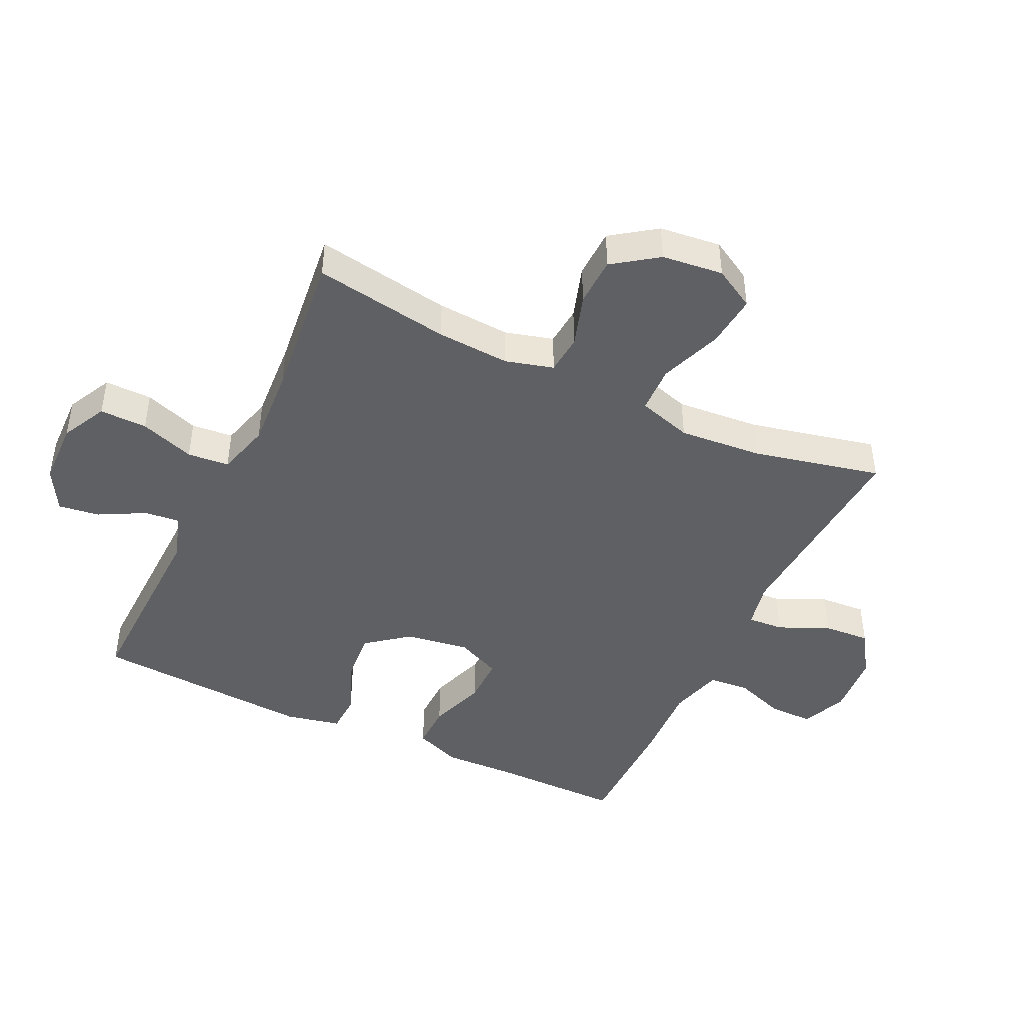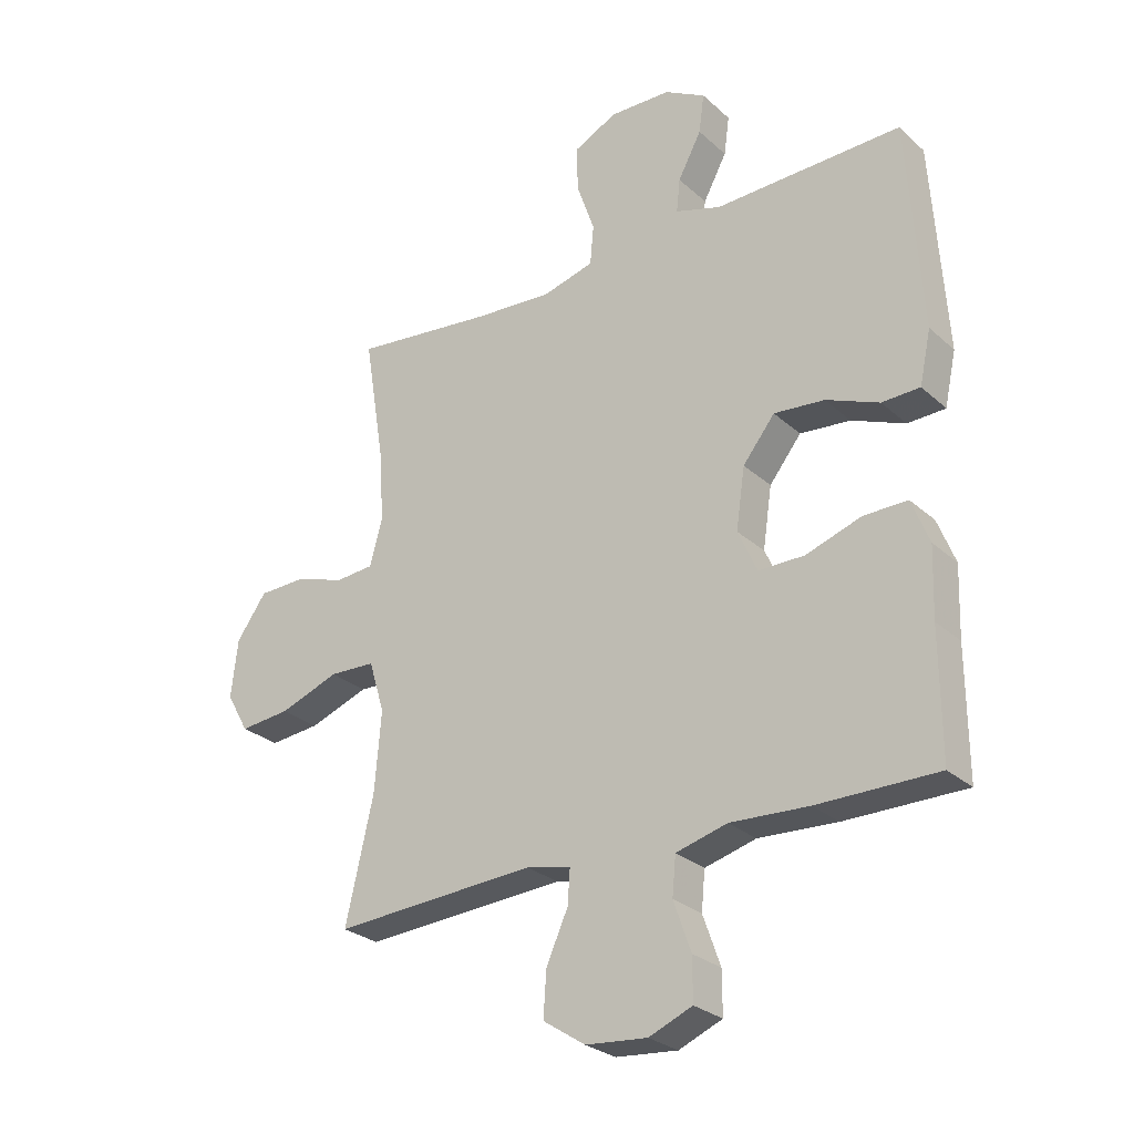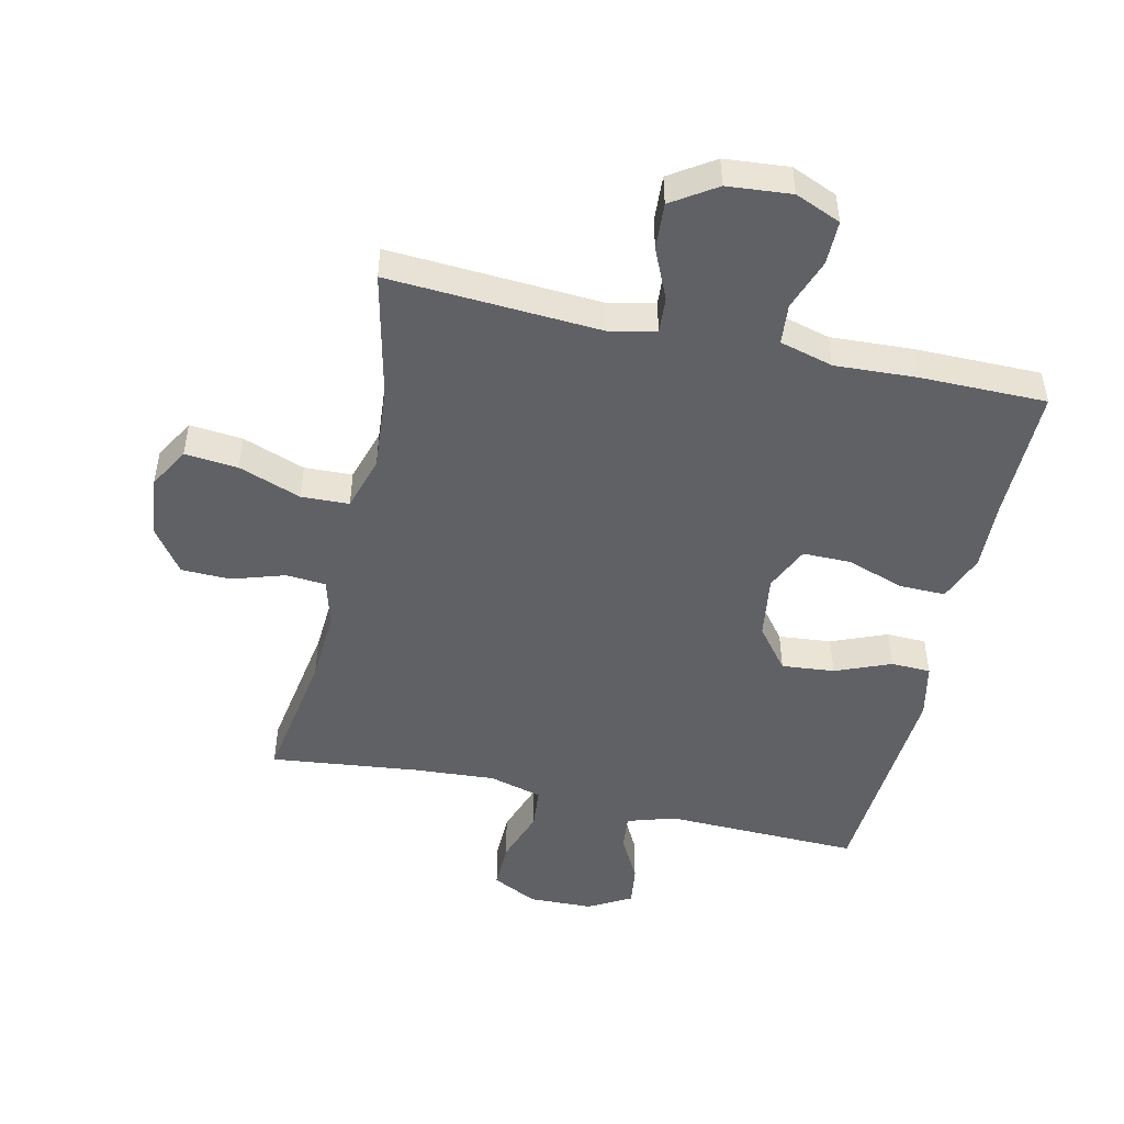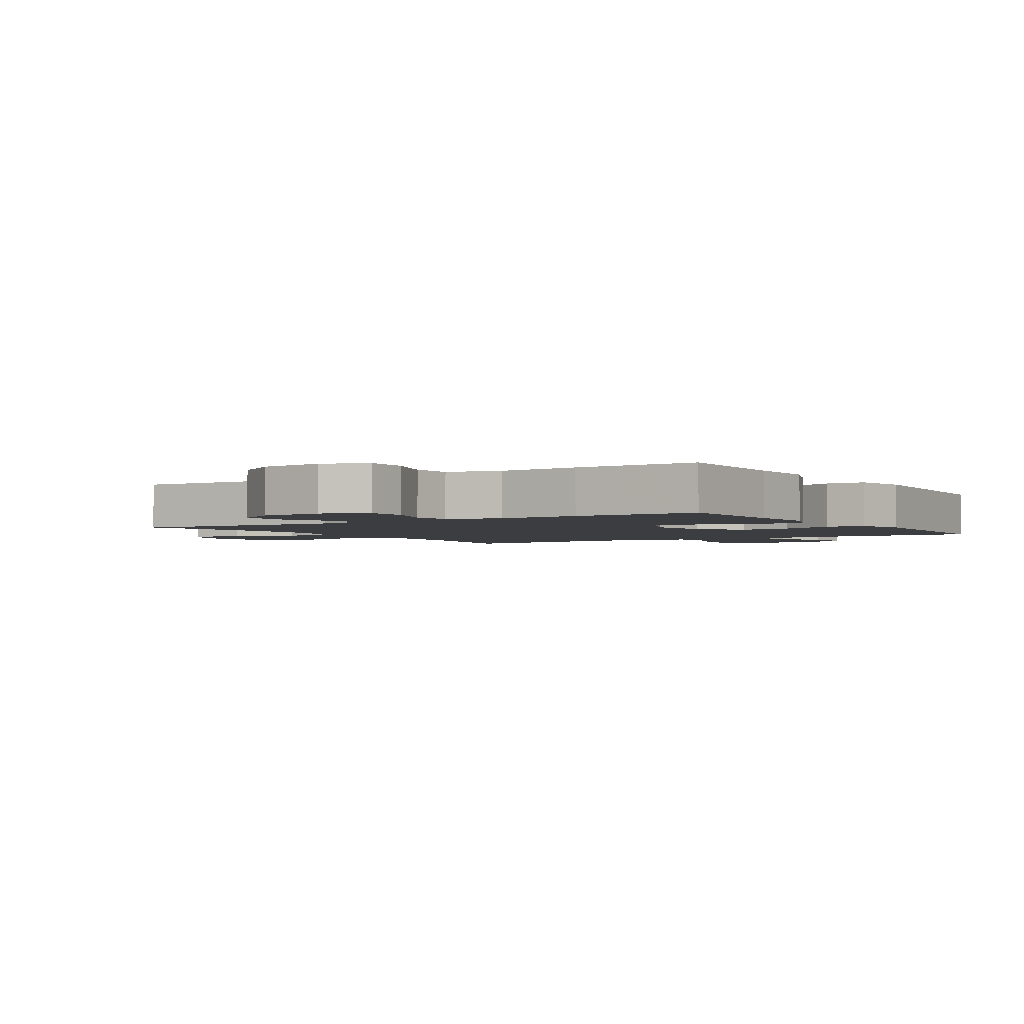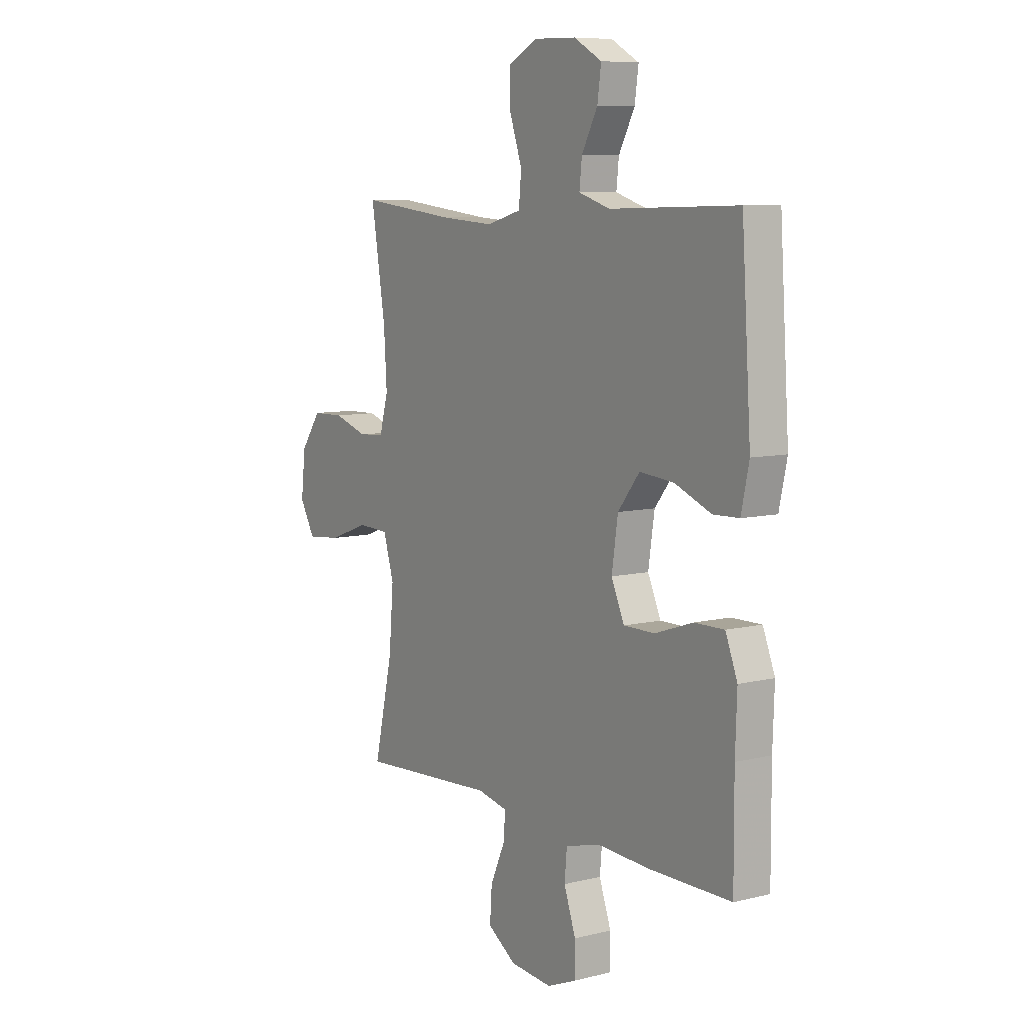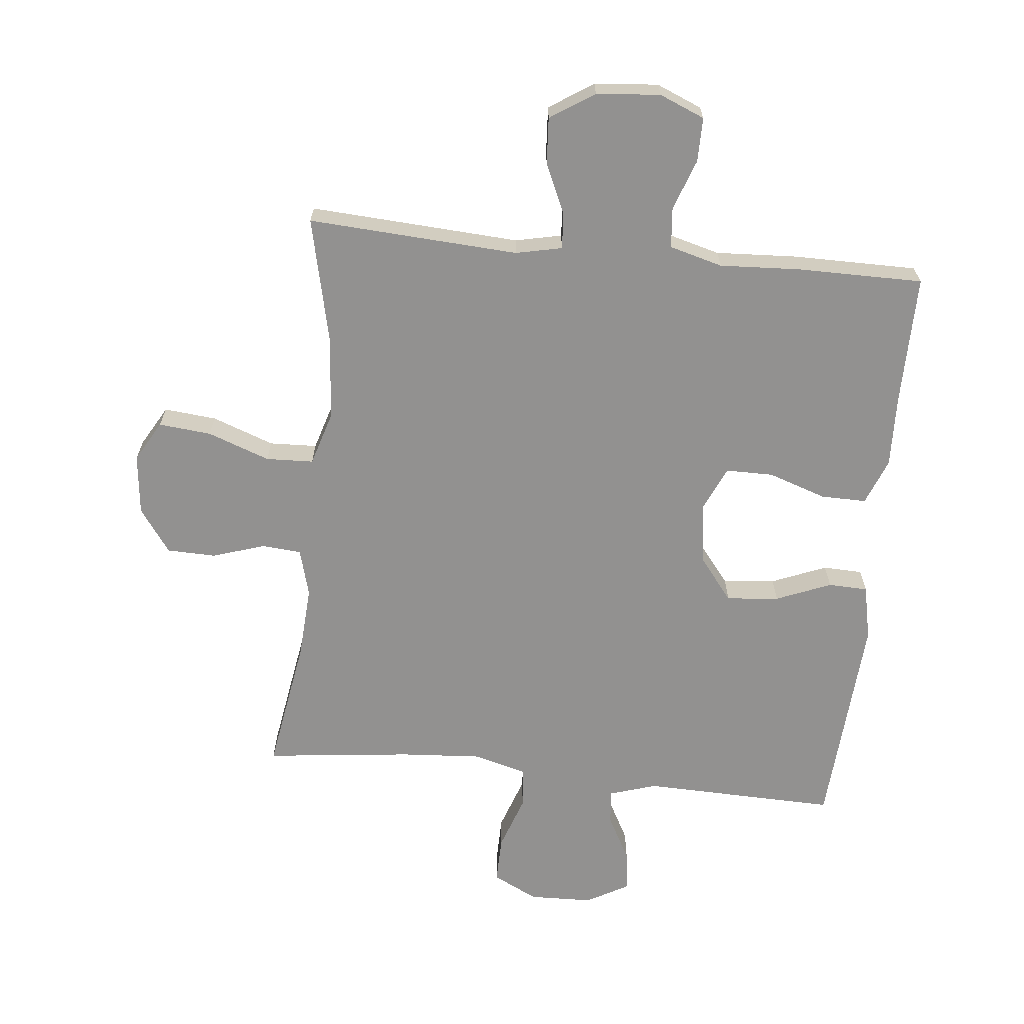
<metadata>
{"format":"obj","ext":"obj","renderer":"f3d","projection":"perspective","resolution":1024,"background":"white","views":[{"elev":-44.5,"azim":64.4,"up":"+Y"},{"elev":-27.4,"azim":-143.4,"up":"+Z"},{"elev":-48.7,"azim":167.2,"up":"+Y"},{"elev":-2.6,"azim":-147.6,"up":"+Y"},{"elev":8.1,"azim":-124.2,"up":"+Z"},{"elev":-66.1,"azim":174.1,"up":"+Y"}]}
</metadata>
<code>
v -0.5 0.07 0.5
v -0.189 0.07 0.492
v -0.113 0.07 0.516
v -0.119 0.07 0.572
v -0.158 0.07 0.645
v -0.167 0.07 0.71
v -0.099 0.07 0.748
v 0.003 0.07 0.751
v 0.075 0.07 0.715
v 0.074 0.07 0.64
v 0.044 0.07 0.553
v 0.05 0.07 0.487
v 0.135 0.07 0.464
v 0.265 0.07 0.473
v 0.5 0.07 0.5
v 0.465 0.07 0.284
v 0.458 0.07 0.168
v 0.479 0.07 0.092
v 0.542 0.07 0.087
v 0.626 0.07 0.114
v 0.704 0.07 0.112
v 0.754 0.07 0.042
v 0.765 0.07 -0.055
v 0.728 0.07 -0.12
v 0.644 0.07 -0.112
v 0.545 0.07 -0.076
v 0.469 0.07 -0.079
v 0.443 0.07 -0.165
v 0.454 0.07 -0.298
v 0.5 0.07 -0.5
v 0.164 0.07 -0.48
v 0.09 0.07 -0.496
v 0.094 0.07 -0.553
v 0.13 0.07 -0.633
v 0.135 0.07 -0.707
v 0.065 0.07 -0.753
v -0.037 0.07 -0.762
v -0.109 0.07 -0.732
v -0.109 0.07 -0.662
v -0.08 0.07 -0.58
v -0.086 0.07 -0.516
v -0.171 0.07 -0.493
v -0.301 0.07 -0.5
v -0.5 0.07 -0.5
v -0.499 0.07 -0.292
v -0.503 0.07 -0.177
v -0.474 0.07 -0.103
v -0.401 0.07 -0.104
v -0.309 0.07 -0.135
v -0.233 0.07 -0.135
v -0.201 0.07 -0.064
v -0.216 0.07 0.037
v -0.269 0.07 0.104
v -0.353 0.07 0.096
v -0.441 0.07 0.06
v -0.504 0.07 0.062
v -0.523 0.07 0.15
v -0.5 0 0.5
v -0.189 0 0.492
v -0.113 0 0.516
v -0.119 0 0.572
v -0.158 0 0.645
v -0.167 0 0.71
v -0.099 0 0.748
v 0.003 0 0.751
v 0.075 0 0.715
v 0.074 0 0.64
v 0.044 0 0.553
v 0.05 0 0.487
v 0.135 0 0.464
v 0.265 0 0.473
v 0.5 0 0.5
v 0.465 0 0.284
v 0.458 0 0.168
v 0.479 0 0.092
v 0.542 0 0.087
v 0.626 0 0.114
v 0.704 0 0.112
v 0.754 0 0.042
v 0.765 0 -0.055
v 0.728 0 -0.12
v 0.644 0 -0.112
v 0.545 0 -0.076
v 0.469 0 -0.079
v 0.443 0 -0.165
v 0.454 0 -0.298
v 0.5 0 -0.5
v 0.164 0 -0.48
v 0.09 0 -0.496
v 0.094 0 -0.553
v 0.13 0 -0.633
v 0.135 0 -0.707
v 0.065 0 -0.753
v -0.037 0 -0.762
v -0.109 0 -0.732
v -0.109 0 -0.662
v -0.08 0 -0.58
v -0.086 0 -0.516
v -0.171 0 -0.493
v -0.301 0 -0.5
v -0.5 0 -0.5
v -0.499 0 -0.292
v -0.503 0 -0.177
v -0.474 0 -0.103
v -0.401 0 -0.104
v -0.309 0 -0.135
v -0.233 0 -0.135
v -0.201 0 -0.064
v -0.216 0 0.037
v -0.269 0 0.104
v -0.353 0 0.096
v -0.441 0 0.06
v -0.504 0 0.062
v -0.523 0 0.15
f 57 1 2
f 56 57 2
f 55 56 2
f 54 55 2
f 53 54 2 3
f 52 53 3
f 51 52 3
f 47 48 49
f 46 47 49
f 45 46 49
f 45 49 50
f 44 45 50
f 43 44 50
f 42 43 50
f 41 42 50 51
f 38 39 40
f 37 38 40
f 36 37 40
f 35 36 40
f 34 35 40
f 33 34 40
f 32 33 40 41
f 41 51 3
f 32 41 3
f 31 32 3
f 24 25 26
f 23 24 26
f 22 23 26
f 21 22 26
f 20 21 26
f 19 20 26
f 18 19 26 27
f 17 18 27 28
f 14 15 16
f 13 14 16 17
f 12 13 17 28
f 9 10 11
f 8 9 11
f 7 8 11
f 6 7 11
f 5 6 11
f 4 5 11
f 4 11 12
f 3 4 12
f 31 3 12
f 30 31 12
f 29 30 12
f 12 28 29
f 59 58 114
f 59 114 113
f 59 113 112
f 59 112 111
f 60 59 111 110
f 60 110 109
f 60 109 108
f 106 105 104
f 106 104 103
f 106 103 102
f 107 106 102
f 107 102 101
f 107 101 100
f 107 100 99
f 108 107 99 98
f 97 96 95
f 97 95 94
f 97 94 93
f 97 93 92
f 97 92 91
f 97 91 90
f 98 97 90 89
f 60 108 98
f 60 98 89
f 60 89 88
f 83 82 81
f 83 81 80
f 83 80 79
f 83 79 78
f 83 78 77
f 83 77 76
f 84 83 76 75
f 85 84 75 74
f 73 72 71
f 74 73 71 70
f 85 74 70 69
f 68 67 66
f 68 66 65
f 68 65 64
f 68 64 63
f 68 63 62
f 68 62 61
f 69 68 61
f 69 61 60
f 69 60 88
f 69 88 87
f 69 87 86
f 86 85 69
f 1 58 59 2
f 2 59 60 3
f 3 60 61 4
f 4 61 62 5
f 5 62 63 6
f 6 63 64 7
f 7 64 65 8
f 8 65 66 9
f 9 66 67 10
f 10 67 68 11
f 11 68 69 12
f 12 69 70 13
f 13 70 71 14
f 14 71 72 15
f 15 72 73 16
f 16 73 74 17
f 17 74 75 18
f 18 75 76 19
f 19 76 77 20
f 20 77 78 21
f 21 78 79 22
f 22 79 80 23
f 23 80 81 24
f 24 81 82 25
f 25 82 83 26
f 26 83 84 27
f 27 84 85 28
f 28 85 86 29
f 29 86 87 30
f 30 87 88 31
f 31 88 89 32
f 32 89 90 33
f 33 90 91 34
f 34 91 92 35
f 35 92 93 36
f 36 93 94 37
f 37 94 95 38
f 38 95 96 39
f 39 96 97 40
f 40 97 98 41
f 41 98 99 42
f 42 99 100 43
f 43 100 101 44
f 44 101 102 45
f 45 102 103 46
f 46 103 104 47
f 47 104 105 48
f 48 105 106 49
f 49 106 107 50
f 50 107 108 51
f 51 108 109 52
f 52 109 110 53
f 53 110 111 54
f 54 111 112 55
f 55 112 113 56
f 56 113 114 57
f 57 114 58 1

</code>
